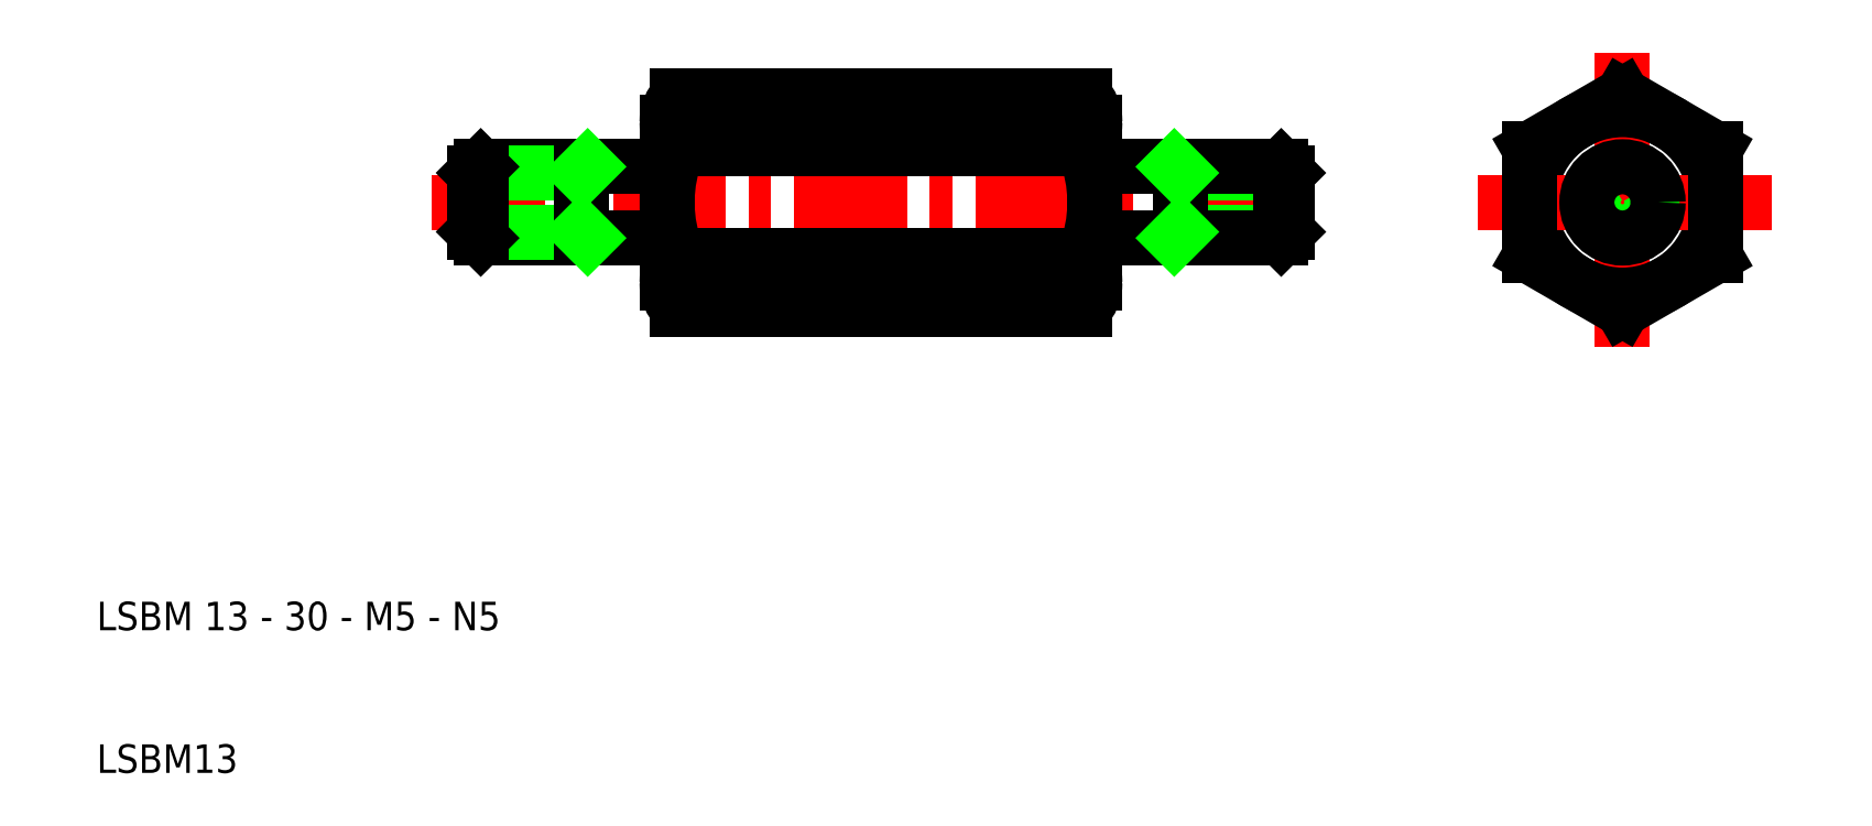
<metadata>
{"format":"dxf","ext":"dxf","renderer":"ezdxf+matplotlib","layout":"modelspace","background":"white","min_lineweight":24,"dpi":150}
</metadata>
<code>
0
SECTION
2
ENTITIES
0
LINE
8
CENTER
10
33.5
20
50
30
0
11
96.5
21
50
31
0
0
LINE
8
0
10
50.75
20
42.5
30
0
11
79.25
21
42.5
31
0
0
LINE
8
0
10
79.25
20
46.25
30
0
11
50.75
21
46.25
31
0
0
LINE
8
0
10
50.75
20
53.75
30
0
11
79.25
21
53.75
31
0
0
LINE
8
0
10
50.75
20
57.5
30
0
11
79.25
21
57.5
31
0
0
ARC
8
0
10
52.72
20
55.63
30
0
40
2.715
50
136.4
51
180
0
TEXT
8
0
10
10
20
10
30
0
40
2
1
LSBM13
0
TEXT
8
0
10
10
20
20
30
0
40
2
1
LSBM 13 - 30 - M5 - N5
0
LINE
8
0
10
36.93
20
52.5
30
0
11
50
21
52.5
31
0
0
LINE
8
0
10
36.93
20
47.5
30
0
11
50
21
47.5
31
0
0
LINE
8
0
10
44
20
52.07
30
0
11
36.5
21
52.07
31
0
0
LINE
8
0
10
36.5
20
47.93
30
0
11
44
21
47.93
31
0
0
LINE
8
0
10
36.5
20
52.07
30
0
11
36.5
21
47.93
31
0
0
LINE
8
0
10
36.93
20
52.5
30
0
11
36.93
21
47.5
31
0
0
LINE
8
0
10
36.5
20
47.93
30
0
11
36.93
21
47.5
31
0
0
LINE
8
0
10
36.5
20
52.07
30
0
11
36.93
21
52.5
31
0
0
LINE
8
0
10
44
20
47.5
30
0
11
44
21
52.5
31
0
0
LINE
8
0
10
44
20
47.93
30
0
11
44.43
21
47.5
31
0
0
LINE
8
0
10
44
20
52.07
30
0
11
44.43
21
52.5
31
0
0
ARC
8
0
10
52.72
20
44.37
30
0
40
2.715
50
180
51
223.6
0
LINE
8
0
10
50
20
52.5
30
0
11
50
21
47.5
31
0
0
ARC
8
0
10
59.76
20
50
30
0
40
9.764
50
157.4
51
202.6
0
ARC
8
0
10
52.72
20
44.37
30
0
40
2.715
50
136.4
51
180
0
LINE
8
0
10
50
20
47.5
30
0
11
50
21
44.37
31
0
0
ARC
8
0
10
52.72
20
55.63
30
0
40
2.715
50
180
51
223.6
0
LINE
8
0
10
50
20
55.63
30
0
11
50
21
52.5
31
0
0
LINE
8
CENTER
10
117
20
60.51
30
0
11
117
21
39.49
31
0
0
ARC
8
0
10
77.28
20
55.63
30
0
40
2.715
50
0
51
43.63
0
LINE
8
0
10
110.5
20
53.75
30
0
11
117
21
57.51
31
0
0
LINE
8
0
10
117
20
57.51
30
0
11
123.5
21
53.75
31
0
0
CIRCLE
8
0
10
117
20
50
30
0
40
6.5
0
LINE
8
CENTER
10
127.5
20
50
30
0
11
106.5
21
50
31
0
0
LINE
8
0
10
117
20
42.49
30
0
11
110.5
21
46.25
31
0
0
ARC
8
0
10
77.28
20
44.37
30
0
40
2.715
50
316.4
51
0
0
LINE
8
0
10
93.5
20
47.93
30
0
11
86
21
47.93
31
0
0
LINE
8
0
10
86
20
52.07
30
0
11
93.5
21
52.07
31
0
0
LINE
8
0
10
93.07
20
47.5
30
0
11
80
21
47.5
31
0
0
LINE
8
0
10
93.07
20
52.5
30
0
11
80
21
52.5
31
0
0
LINE
8
0
10
80
20
52.5
30
0
11
80
21
47.5
31
0
0
LINE
8
0
10
86
20
47.5
30
0
11
86
21
52.5
31
0
0
ARC
8
0
10
70.24
20
50
30
0
40
9.764
50
337.4
51
22.6
0
LINE
8
0
10
80
20
47.5
30
0
11
80
21
44.37
31
0
0
ARC
8
0
10
77.28
20
44.37
30
0
40
2.715
50
0
51
43.63
0
LINE
8
0
10
86
20
47.93
30
0
11
85.57
21
47.5
31
0
0
LINE
8
0
10
80
20
55.63
30
0
11
80
21
52.5
31
0
0
ARC
8
0
10
77.28
20
55.63
30
0
40
2.715
50
316.4
51
0
0
LINE
8
0
10
86
20
52.07
30
0
11
85.57
21
52.5
31
0
0
LINE
8
0
10
93.07
20
52.5
30
0
11
93.07
21
47.5
31
0
0
LINE
8
0
10
93.5
20
52.07
30
0
11
93.5
21
47.93
31
0
0
LINE
8
0
10
93.5
20
47.93
30
0
11
93.07
21
47.5
31
0
0
LINE
8
0
10
93.5
20
52.07
30
0
11
93.07
21
52.5
31
0
0
LINE
8
0
10
110.5
20
53.75
30
0
11
110.5
21
46.25
31
0
0
LINE
8
0
10
123.5
20
46.25
30
0
11
117
21
42.49
31
0
0
ARC
8
0
10
117
20
50
30
0
40
2.067
50
120
51
30
0
CIRCLE
8
0
10
117
20
50
30
0
40
2.5
0
LINE
8
0
10
123.5
20
53.75
30
0
11
123.5
21
46.25
31
0
0
ENDSEC
0
EOF

</code>
